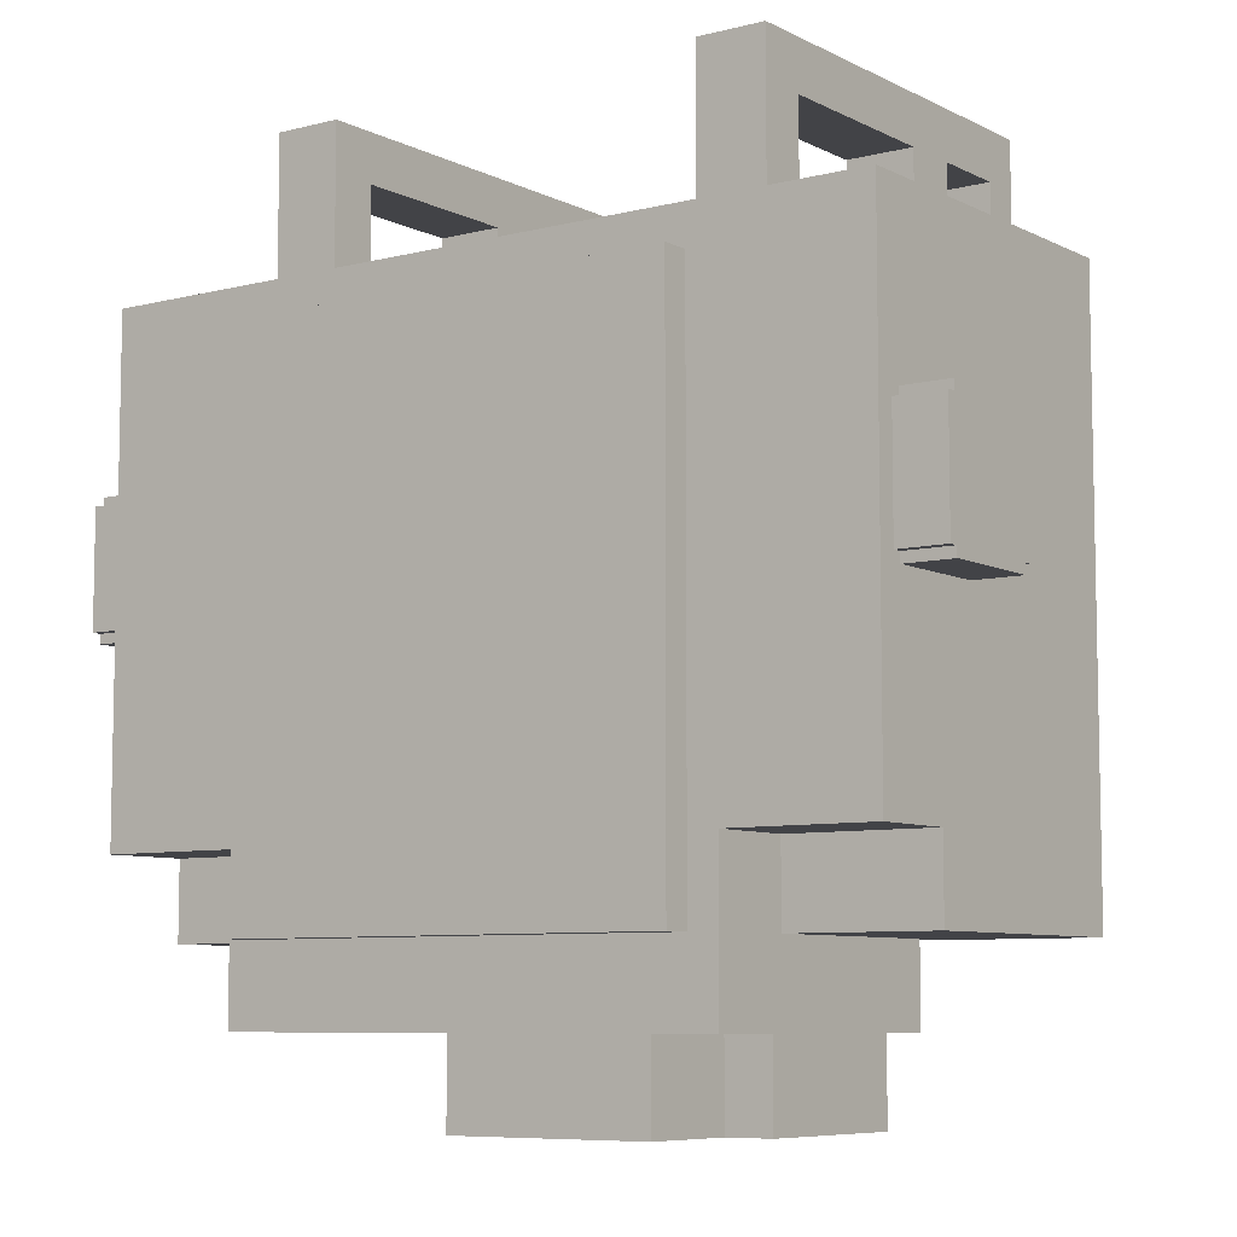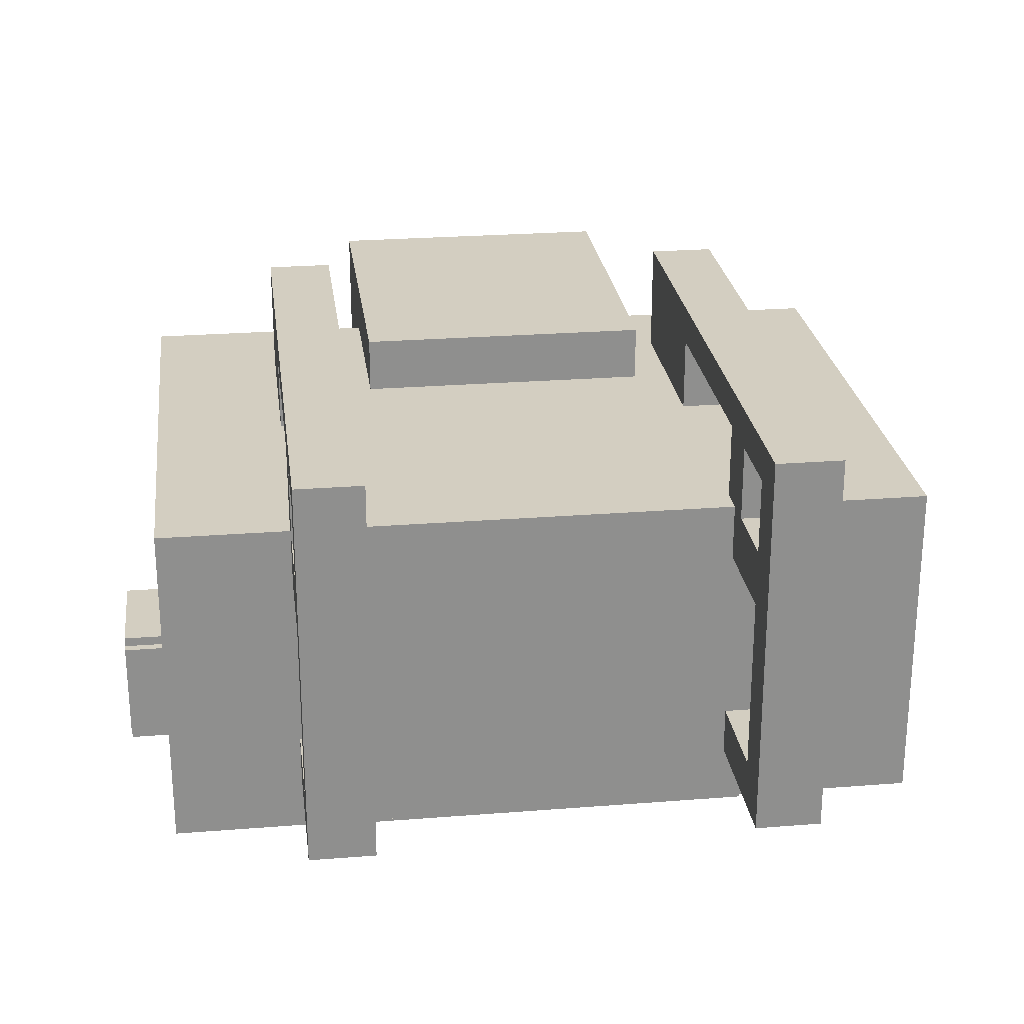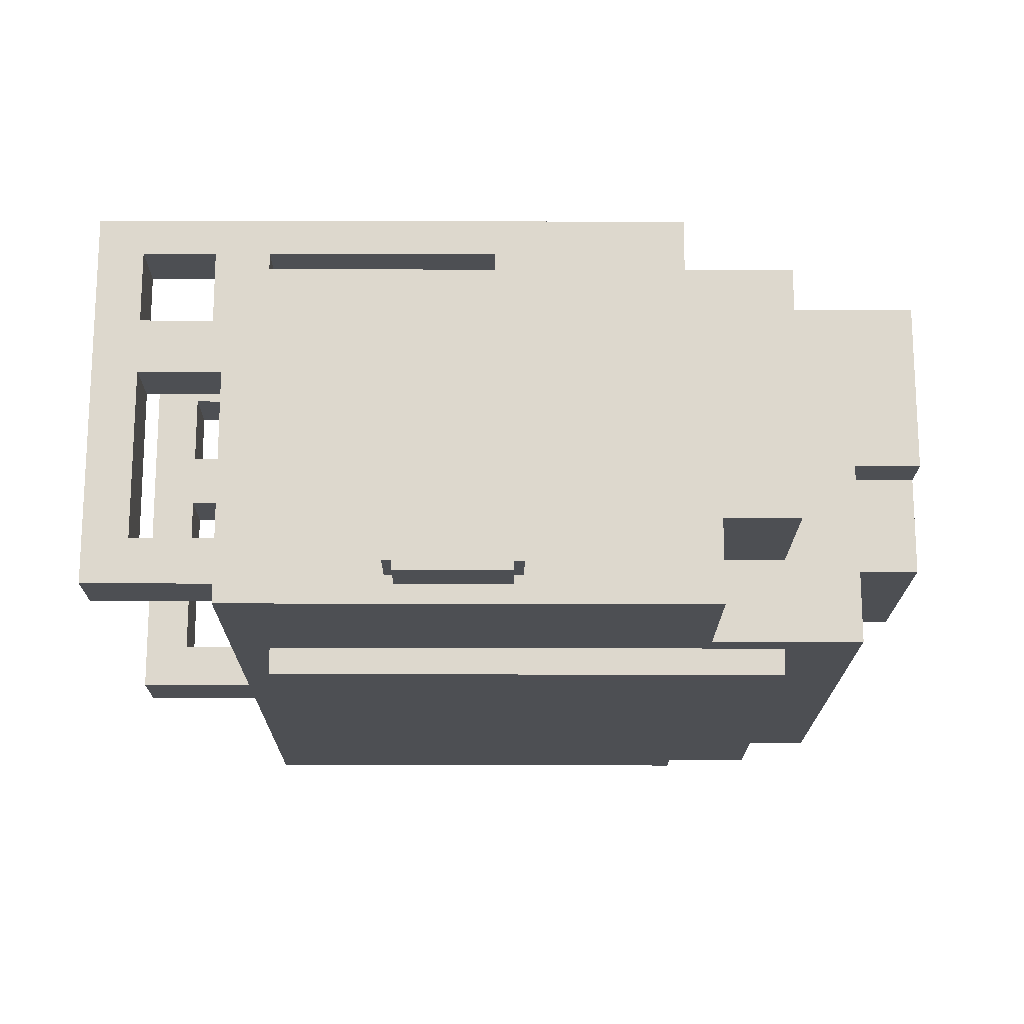
<metadata>
{"format":"obj","ext":"obj","renderer":"f3d","projection":"perspective","resolution":1024,"background":"white","views":[{"elev":-7.5,"azim":35.9,"up":"+Z"},{"elev":25.2,"azim":-7.3,"up":"+Y"},{"elev":-17.6,"azim":89.7,"up":"+Y"}]}
</metadata>
<code>
g HeliCarrier_Turret
v 2.876 0.3673 0.09378
v 2.876 0.3047 0.09378
v 2.876 0.3047 0.8441
v 2.876 0.3673 0.8441
v 2.876 1.055 0.8441
v 2.876 1.055 0.09378
v 2.876 0.3673 0.03126
v 2.876 1.055 0.03126
v 2.876 1.118 0.09378
v 2.876 1.118 0.8441
v 2.563 0.7424 -1.219
v 2.563 0.1797 -1.219
v 2.563 0.1797 1.969
v 2.563 2.431 1.969
v 2.563 2.431 -1.719
v 2.563 0.7424 -1.719
v 1.626 0.7424 -1.719
v 1.626 0.1797 -2.22
v 1.626 0.1797 -1.219
v 1.626 0.7424 -1.219
v 1.626 2.118 -2.22
v 1.626 2.118 -1.719
v 1 2.118 -2.22
v 1 2.806 -2.782
v 1 1.618 -2.782
v 1 1.618 -2.22
v 1 2.431 -1.719
v 1 2.118 -1.719
v 1 2.431 -0.4064
v 1 2.806 -0.4064
v 0.6878 1.618 -2.782
v 0.6878 0.93 -2.782
v 0.6878 0.93 -2.22
v 0.6878 1.618 -2.22
v 0.6878 1.618 -2.782
v 1 1.618 -2.782
v 1 2.806 -2.782
v -1 2.806 -2.782
v -0.6878 1.618 -2.782
v -0.6878 0.93 -2.782
v 0.6878 0.93 -2.782
v -1 1.618 -2.782
v 1 1.618 -2.22
v 1.626 0.1797 -2.22
v 1.626 2.118 -2.22
v 1 2.118 -2.22
v 0.6878 0.93 -2.22
v 0.6878 1.618 -2.22
v -0.6878 0.93 -2.22
v -1.626 0.1797 -2.22
v -1 1.618 -2.22
v -0.6878 1.618 -2.22
v -1 2.118 -2.22
v -1.626 2.118 -2.22
v 1.626 0.7424 -1.719
v 2.563 0.7424 -1.719
v 2.563 2.431 -1.719
v 1.626 2.118 -1.719
v 1 2.118 -1.719
v 1 2.431 -1.719
v 1.626 0.1797 -1.219
v 2.563 0.1797 -1.219
v 2.563 0.7424 -1.219
v 1.626 0.7424 -1.219
v 2.563 0.3673 0.03126
v 2.876 0.3673 0.03126
v 2.876 1.055 0.03126
v 2.563 1.055 0.03126
v 2.563 0.3047 0.09378
v 2.876 0.3047 0.09378
v 2.876 0.3673 0.09378
v 2.563 0.3673 0.09378
v 2.563 1.055 0.09378
v 2.876 1.055 0.09378
v 2.876 1.118 0.09378
v 2.563 1.118 0.09378
v 1 2.806 -0.4064
v 1 2.431 -0.4064
v -1 2.431 -0.4064
v -1 2.806 -0.4064
v 2.563 2.431 1.969
v 2.563 0.1797 1.969
v -2.563 0.1797 1.969
v -2.563 2.431 1.969
v 2.876 0.3047 0.8441
v 2.876 0.3047 0.09378
v 2.563 0.3047 0.09378
v 2.563 0.3047 0.8441
v 2.876 0.3673 0.09378
v 2.876 0.3673 0.03126
v 2.563 0.3673 0.03126
v 2.563 0.3673 0.09378
v 2.563 0.7424 -1.219
v 2.563 0.7424 -1.719
v 1.626 0.7424 -1.719
v 1.626 0.7424 -1.219
v 0.6878 0.93 -2.22
v 0.6878 0.93 -2.782
v -0.6878 0.93 -2.782
v -0.6878 0.93 -2.22
v 1 1.618 -2.22
v 1 1.618 -2.782
v 0.6878 1.618 -2.782
v 0.6878 1.618 -2.22
v 2.563 1.055 0.03126
v 2.876 1.055 0.03126
v 2.876 1.055 0.09378
v 2.563 1.055 0.09378
v 2.563 1.118 0.09378
v 2.876 1.118 0.09378
v 2.876 1.118 0.8441
v 2.563 1.118 0.8441
v 1 2.118 -2.22
v 1.626 2.118 -2.22
v 1.626 2.118 -1.719
v 1 2.118 -1.719
v 2.563 2.431 -1.719
v 2.563 2.431 1.969
v 1 2.431 -0.4064
v 1 2.431 -1.719
v -1 2.431 -0.4064
v -2.563 2.431 1.969
v -2.563 2.431 -1.719
v -1 2.431 -1.719
v -1 2.806 -2.782
v 1 2.806 -2.782
v 1 2.806 -0.4064
v -1 2.806 -0.4064
v 1.438 0.1797 1.719
v -1.438 0.1797 1.719
v -2.563 0.1797 1.969
v 2.563 0.1797 1.969
v 1.626 0.1797 -1.219
v 1.438 0.1797 -1.719
v 1.626 0.1797 -2.22
v -1.438 0.1797 -1.719
v -1.626 0.1797 -2.22
v 2.563 0.1797 -1.219
v 2.876 0.3673 0.9066
v 2.876 1.055 0.9066
v 2.876 1.055 0.8441
v 2.876 0.3673 0.8441
v 2.563 0.3673 0.9066
v 2.563 1.055 0.9066
v 2.876 1.055 0.9066
v 2.876 0.3673 0.9066
v 2.563 0.3047 0.8441
v 2.563 0.3673 0.8441
v 2.876 0.3673 0.8441
v 2.876 0.3047 0.8441
v 2.563 1.055 0.8441
v 2.563 1.118 0.8441
v 2.876 1.118 0.8441
v 2.876 1.055 0.8441
v 2.876 0.3673 0.8441
v 2.563 0.3673 0.8441
v 2.563 0.3673 0.9066
v 2.876 0.3673 0.9066
v 2.876 1.055 0.8441
v 2.876 1.055 0.9066
v 2.563 1.055 0.9066
v 2.563 1.055 0.8441
v -2.876 0.3673 0.09378
v -2.876 0.3673 0.8441
v -2.876 0.3047 0.8441
v -2.876 0.3047 0.09378
v -2.876 1.055 0.8441
v -2.876 1.055 0.09378
v -2.876 0.3673 0.03126
v -2.876 1.055 0.03126
v -2.876 1.118 0.09378
v -2.876 1.118 0.8441
v -2.563 0.7424 -1.219
v -2.563 2.431 1.969
v -2.563 0.1797 1.969
v -2.563 0.1797 -1.219
v -2.563 2.431 -1.719
v -2.563 0.7424 -1.719
v -1.626 0.7424 -1.719
v -1.626 0.7424 -1.219
v -1.626 0.1797 -1.219
v -1.626 0.1797 -2.22
v -1.626 2.118 -2.22
v -1.626 2.118 -1.719
v -1 2.118 -2.22
v -1 1.618 -2.22
v -1 1.618 -2.782
v -1 2.806 -2.782
v -1 2.431 -1.719
v -1 2.118 -1.719
v -1 2.431 -0.4064
v -1 2.806 -0.4064
v -0.6878 1.618 -2.782
v -0.6878 1.618 -2.22
v -0.6878 0.93 -2.22
v -0.6878 0.93 -2.782
v -1.626 0.7424 -1.719
v -1.626 2.118 -1.719
v -2.563 2.431 -1.719
v -2.563 0.7424 -1.719
v -1 2.118 -1.719
v -1 2.431 -1.719
v -1.626 0.1797 -1.219
v -1.626 0.7424 -1.219
v -2.563 0.7424 -1.219
v -2.563 0.1797 -1.219
v -2.563 0.3673 0.03126
v -2.563 1.055 0.03126
v -2.876 1.055 0.03126
v -2.876 0.3673 0.03126
v -2.563 0.3047 0.09378
v -2.563 0.3673 0.09378
v -2.876 0.3673 0.09378
v -2.876 0.3047 0.09378
v -2.563 1.055 0.09378
v -2.563 1.118 0.09378
v -2.876 1.118 0.09378
v -2.876 1.055 0.09378
v -2.876 0.3047 0.8441
v -2.563 0.3047 0.8441
v -2.563 0.3047 0.09378
v -2.876 0.3047 0.09378
v -2.876 0.3673 0.09378
v -2.563 0.3673 0.09378
v -2.563 0.3673 0.03126
v -2.876 0.3673 0.03126
v -2.563 0.7424 -1.219
v -1.626 0.7424 -1.219
v -1.626 0.7424 -1.719
v -2.563 0.7424 -1.719
v -1 1.618 -2.22
v -0.6878 1.618 -2.22
v -0.6878 1.618 -2.782
v -1 1.618 -2.782
v -2.876 1.055 0.09378
v -2.876 1.055 0.03126
v -2.563 1.055 0.03126
v -2.563 1.055 0.09378
v -2.876 1.118 0.8441
v -2.876 1.118 0.09378
v -2.563 1.118 0.09378
v -2.563 1.118 0.8441
v -1.626 2.118 -1.719
v -1.626 2.118 -2.22
v -1 2.118 -2.22
v -1 2.118 -1.719
v -1.626 0.1797 -1.219
v -1.438 0.1797 1.719
v -1.438 0.1797 -1.719
v -1.626 0.1797 -2.22
v -2.563 0.1797 1.969
v -2.563 0.1797 -1.219
v -2.876 1.055 0.8441
v -2.876 1.055 0.9066
v -2.876 0.3673 0.9066
v -2.876 0.3673 0.8441
v -2.563 0.3673 0.9066
v -2.876 0.3673 0.9066
v -2.876 1.055 0.9066
v -2.563 1.055 0.9066
v -2.563 0.3047 0.8441
v -2.876 0.3047 0.8441
v -2.876 0.3673 0.8441
v -2.563 0.3673 0.8441
v -2.563 1.055 0.8441
v -2.876 1.055 0.8441
v -2.876 1.118 0.8441
v -2.563 1.118 0.8441
v -2.876 0.3673 0.8441
v -2.876 0.3673 0.9066
v -2.563 0.3673 0.9066
v -2.563 0.3673 0.8441
v -2.563 1.055 0.9066
v -2.876 1.055 0.9066
v -2.876 1.055 0.8441
v -2.563 1.055 0.8441
v 1.438 0.1797 -1.719
v 1.438 1.011e-14 -1.719
v 1.438 6.104e-07 1.719
v 1.438 0.1797 1.719
v -1.438 0.1797 -1.719
v -1.438 -1.032e-14 -1.719
v 1.438 1.011e-14 -1.719
v 1.438 0.1797 -1.719
v 1.438 0.1797 1.719
v 1.438 6.104e-07 1.719
v -1.438 6.104e-07 1.719
v -1.438 0.1797 1.719
v -1.438 0.1797 1.719
v -1.438 6.104e-07 1.719
v -1.438 -1.032e-14 -1.719
v -1.438 0.1797 -1.719
v 1.688 0.8675 1.969
v 1.688 0.5548 1.969
v 1.688 0.5548 2.97
v 1.688 0.8675 2.657
v 1.688 2.055 2.657
v 1.688 3.181 2.97
v 1.688 2.431 2.657
v 1.688 2.431 2.157
v 1.688 2.431 1.969
v 1.688 2.055 1.969
v 1.688 2.931 1.782
v 1.688 2.931 2.157
v 1.688 2.431 1.782
v 1.688 2.931 0.2188
v 1.688 3.181 -1.094
v 1.688 2.431 -1.094
v 1.688 2.431 0.2188
v 1.688 2.931 2.657
v 1.25 2.431 -1.094
v 1.688 2.431 -1.094
v 1.688 3.181 -1.094
v 1.25 3.181 -1.094
v 1.25 2.431 1.782
v 1.688 2.431 1.782
v 1.688 2.931 1.782
v 1.25 2.931 1.782
v 1.25 0.8675 2.657
v 1.688 0.8675 2.657
v 1.688 2.055 2.657
v 1.25 2.055 2.657
v 1.25 2.431 2.657
v 1.688 2.431 2.657
v 1.688 2.931 2.657
v 1.25 2.931 2.657
v 1.688 2.931 0.2188
v 1.688 2.431 0.2188
v 1.25 2.431 0.2188
v 1.25 2.931 0.2188
v 1.688 3.181 2.97
v 1.688 0.5548 2.97
v 1.25 0.5548 2.97
v 1.25 3.181 2.97
v 1.688 0.5548 2.97
v 1.688 0.5548 1.969
v 1.25 0.5548 1.969
v 1.25 0.5548 2.97
v 1.688 2.055 2.657
v 1.688 2.055 1.969
v 1.25 2.055 1.969
v 1.25 2.055 2.657
v 1.688 2.931 1.782
v 1.688 2.931 0.2188
v 1.25 2.931 0.2188
v 1.25 2.931 1.782
v 1.688 2.931 2.657
v 1.688 2.931 2.157
v 1.25 2.931 2.157
v 1.25 2.931 2.657
v 1.25 0.8675 1.969
v 1.688 0.8675 1.969
v 1.688 0.8675 2.657
v 1.25 0.8675 2.657
v 1.25 2.431 2.157
v 1.688 2.431 2.157
v 1.688 2.431 2.657
v 1.25 2.431 2.657
v 1.25 3.181 -1.094
v 1.688 3.181 -1.094
v 1.688 3.181 2.97
v 1.25 3.181 2.97
v 1.25 2.431 2.157
v 1.25 2.931 2.157
v 1.688 2.931 2.157
v 1.688 2.431 2.157
v 1.25 0.8675 1.969
v 1.25 0.8675 2.657
v 1.25 0.5548 2.97
v 1.25 0.5548 1.969
v 1.25 2.055 2.657
v 1.25 3.181 2.97
v 1.25 2.431 2.657
v 1.25 2.431 2.157
v 1.25 2.431 1.969
v 1.25 2.055 1.969
v 1.25 2.931 1.782
v 1.25 2.931 2.157
v 1.25 2.431 1.782
v 1.25 2.931 0.2188
v 1.25 3.181 -1.094
v 1.25 2.431 -1.094
v 1.25 2.431 0.2188
v 1.25 2.931 2.657
v -1.688 0.8675 1.969
v -1.688 0.8675 2.657
v -1.688 0.5548 2.97
v -1.688 0.5548 1.969
v -1.688 2.055 2.657
v -1.688 3.181 2.97
v -1.688 2.431 2.657
v -1.688 2.431 2.157
v -1.688 2.431 1.969
v -1.688 2.055 1.969
v -1.688 2.931 1.782
v -1.688 2.931 2.157
v -1.688 2.431 1.782
v -1.688 2.931 0.2188
v -1.688 3.181 -1.094
v -1.688 2.431 -1.094
v -1.688 2.431 0.2188
v -1.688 2.931 2.657
v -1.25 2.431 -1.094
v -1.25 3.181 -1.094
v -1.688 3.181 -1.094
v -1.688 2.431 -1.094
v -1.25 2.431 1.782
v -1.25 2.931 1.782
v -1.688 2.931 1.782
v -1.688 2.431 1.782
v -1.25 0.8675 2.657
v -1.25 2.055 2.657
v -1.688 2.055 2.657
v -1.688 0.8675 2.657
v -1.25 2.431 2.657
v -1.25 2.931 2.657
v -1.688 2.931 2.657
v -1.688 2.431 2.657
v -1.25 2.431 0.2188
v -1.688 2.431 0.2188
v -1.688 2.931 0.2188
v -1.25 2.931 0.2188
v -1.25 0.5548 2.97
v -1.688 0.5548 2.97
v -1.688 3.181 2.97
v -1.25 3.181 2.97
v -1.688 0.5548 2.97
v -1.25 0.5548 2.97
v -1.25 0.5548 1.969
v -1.688 0.5548 1.969
v -1.688 2.055 2.657
v -1.25 2.055 2.657
v -1.25 2.055 1.969
v -1.688 2.055 1.969
v -1.688 2.931 1.782
v -1.25 2.931 1.782
v -1.25 2.931 0.2188
v -1.688 2.931 0.2188
v -1.688 2.931 2.657
v -1.25 2.931 2.657
v -1.25 2.931 2.157
v -1.688 2.931 2.157
v -1.688 0.8675 2.657
v -1.688 0.8675 1.969
v -1.25 0.8675 1.969
v -1.25 0.8675 2.657
v -1.688 2.431 2.657
v -1.688 2.431 2.157
v -1.25 2.431 2.157
v -1.25 2.431 2.657
v -1.688 3.181 2.97
v -1.688 3.181 -1.094
v -1.25 3.181 -1.094
v -1.25 3.181 2.97
v -1.25 2.431 2.157
v -1.688 2.431 2.157
v -1.688 2.931 2.157
v -1.25 2.931 2.157
v -1.25 0.8675 1.969
v -1.25 0.5548 1.969
v -1.25 0.5548 2.97
v -1.25 0.8675 2.657
v -1.25 2.055 2.657
v -1.25 3.181 2.97
v -1.25 2.431 2.657
v -1.25 2.431 2.157
v -1.25 2.431 1.969
v -1.25 2.055 1.969
v -1.25 2.931 1.782
v -1.25 2.931 2.157
v -1.25 2.431 1.782
v -1.25 2.931 0.2188
v -1.25 3.181 -1.094
v -1.25 2.431 -1.094
v -1.25 2.431 0.2188
v -1.25 2.931 2.657
v 1.438 1.011e-14 -1.719
v -1.438 -1.032e-14 -1.719
v -1.438 6.104e-07 1.719
v 1.438 6.104e-07 1.719
g HeliCarrier_Turret_0
f 3 2 1
f 4 3 1
f 4 1 5
f 1 6 5
f 1 7 6
f 7 8 6
f 5 6 9
f 10 5 9
f 13 12 11
f 14 13 11
f 14 11 15
f 11 16 15
f 19 18 17
f 20 19 17
f 17 18 21
f 22 17 21
f 25 24 23
f 26 25 23
f 23 24 27
f 28 23 27
f 29 27 24
f 30 29 24
f 33 32 31
f 34 33 31
f 37 36 35
f 37 35 38
f 35 39 38
f 39 35 40
f 35 41 40
f 42 38 39
f 45 44 43
f 46 45 43
f 43 44 47
f 48 43 47
f 47 44 49
f 44 50 49
f 49 50 51
f 52 49 51
f 53 51 50
f 54 53 50
f 57 56 55
f 58 57 55
f 57 58 59
f 60 57 59
f 63 62 61
f 64 63 61
f 67 66 65
f 68 67 65
f 71 70 69
f 72 71 69
f 75 74 73
f 76 75 73
f 79 78 77
f 80 79 77
f 83 82 81
f 84 83 81
f 87 86 85
f 88 87 85
f 91 90 89
f 92 91 89
f 95 94 93
f 96 95 93
f 99 98 97
f 100 99 97
f 103 102 101
f 104 103 101
f 107 106 105
f 108 107 105
f 111 110 109
f 112 111 109
f 115 114 113
f 116 115 113
f 119 118 117
f 120 119 117
f 118 119 121
f 122 118 121
f 122 121 123
f 121 124 123
f 127 126 125
f 128 127 125
f 131 130 129
f 132 131 129
f 132 129 133
f 133 129 134
f 135 133 134
f 135 134 136
f 137 135 136
f 138 132 133
f 141 140 139
f 142 141 139
f 145 144 143
f 146 145 143
f 149 148 147
f 150 149 147
f 153 152 151
f 154 153 151
f 157 156 155
f 158 157 155
f 161 160 159
f 162 161 159
f 165 164 163
f 166 165 163
f 164 167 163
f 167 168 163
f 163 168 169
f 168 170 169
f 168 167 171
f 167 172 171
f 175 174 173
f 176 175 173
f 173 174 177
f 178 173 177
f 181 180 179
f 182 181 179
f 182 179 183
f 179 184 183
f 187 186 185
f 188 187 185
f 188 185 189
f 185 190 189
f 189 191 188
f 191 192 188
f 195 194 193
f 196 195 193
f 199 198 197
f 200 199 197
f 198 199 201
f 199 202 201
f 205 204 203
f 206 205 203
f 209 208 207
f 210 209 207
f 213 212 211
f 214 213 211
f 217 216 215
f 218 217 215
f 221 220 219
f 222 221 219
f 225 224 223
f 226 225 223
f 229 228 227
f 230 229 227
f 233 232 231
f 234 233 231
f 237 236 235
f 238 237 235
f 241 240 239
f 242 241 239
f 245 244 243
f 246 245 243
f 249 248 247
f 250 249 247
f 247 248 251
f 252 247 251
f 255 254 253
f 256 255 253
f 259 258 257
f 260 259 257
f 263 262 261
f 264 263 261
f 267 266 265
f 268 267 265
f 271 270 269
f 272 271 269
f 275 274 273
f 276 275 273
f 279 278 277
f 280 279 277
f 283 282 281
f 284 283 281
f 287 286 285
f 288 287 285
f 291 290 289
f 292 291 289
f 295 294 293
f 296 295 293
f 295 296 297
f 298 295 297
f 297 299 298
f 297 300 299
f 300 297 301
f 297 302 301
f 300 301 303
f 304 300 303
f 304 303 298
f 301 305 303
f 303 306 298
f 306 307 298
f 308 307 306
f 309 308 306
f 310 304 298
f 310 298 299
f 313 312 311
f 314 313 311
f 317 316 315
f 318 317 315
f 321 320 319
f 322 321 319
f 325 324 323
f 326 325 323
f 329 328 327
f 330 329 327
f 333 332 331
f 334 333 331
f 337 336 335
f 338 337 335
f 341 340 339
f 342 341 339
f 345 344 343
f 346 345 343
f 349 348 347
f 350 349 347
f 353 352 351
f 354 353 351
f 357 356 355
f 358 357 355
f 361 360 359
f 362 361 359
f 365 364 363
f 366 365 363
f 369 368 367
f 370 369 367
f 368 369 371
f 369 372 371
f 373 371 372
f 374 371 373
f 371 374 375
f 376 371 375
f 375 374 377
f 374 378 377
f 377 378 372
f 379 375 377
f 377 372 380
f 372 381 380
f 381 382 380
f 382 383 380
f 378 384 372
f 372 384 373
f 387 386 385
f 388 387 385
f 386 387 389
f 387 390 389
f 391 389 390
f 392 389 391
f 389 392 393
f 394 389 393
f 393 392 395
f 392 396 395
f 395 396 390
f 397 393 395
f 395 390 398
f 390 399 398
f 399 400 398
f 400 401 398
f 396 402 390
f 390 402 391
f 405 404 403
f 406 405 403
f 409 408 407
f 410 409 407
f 413 412 411
f 414 413 411
f 417 416 415
f 418 417 415
f 421 420 419
f 422 421 419
f 425 424 423
f 426 425 423
f 429 428 427
f 430 429 427
f 433 432 431
f 434 433 431
f 437 436 435
f 438 437 435
f 441 440 439
f 442 441 439
f 445 444 443
f 446 445 443
f 449 448 447
f 450 449 447
f 453 452 451
f 454 453 451
f 457 456 455
f 458 457 455
f 461 460 459
f 462 461 459
f 461 462 463
f 464 461 463
f 463 465 464
f 463 466 465
f 466 463 467
f 463 468 467
f 466 467 469
f 470 466 469
f 470 469 464
f 467 471 469
f 469 472 464
f 472 473 464
f 474 473 472
f 475 474 472
f 476 470 464
f 476 464 465
f 479 478 477
f 480 479 477

</code>
